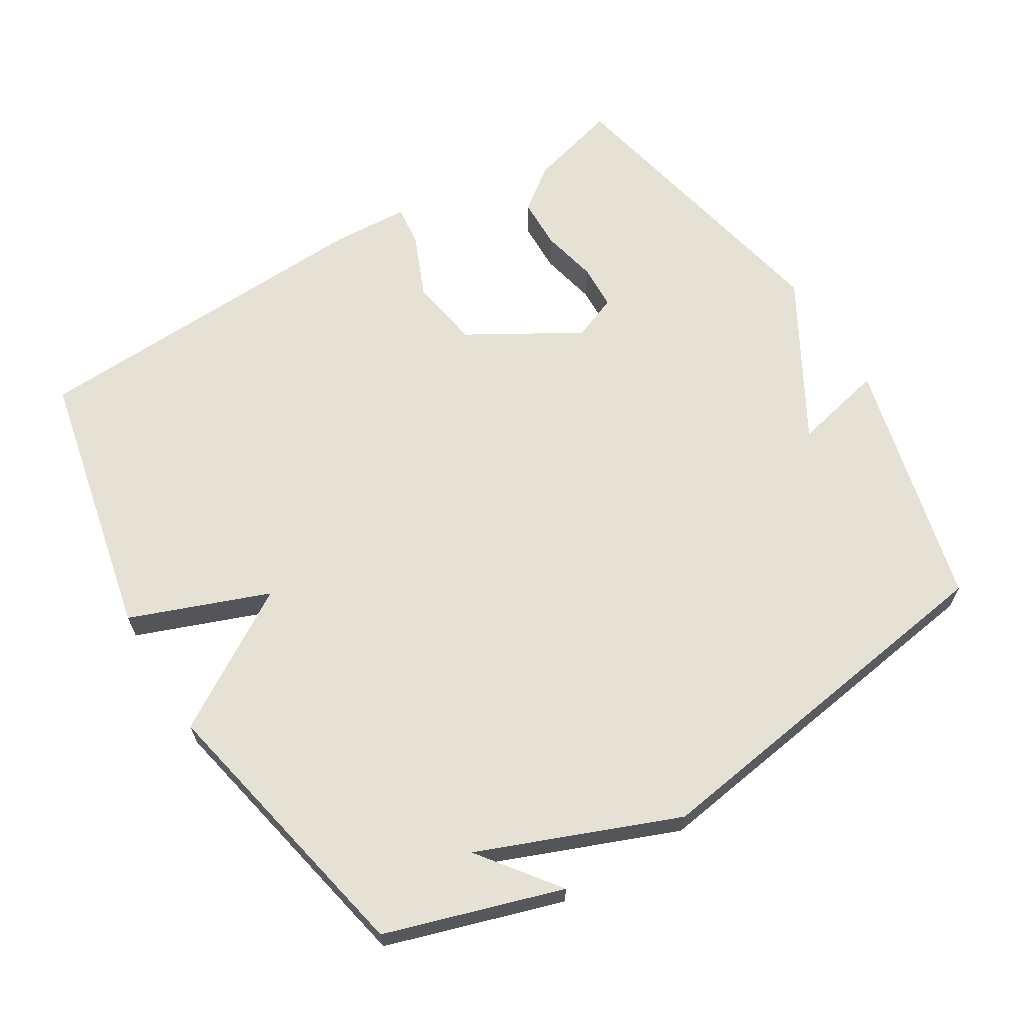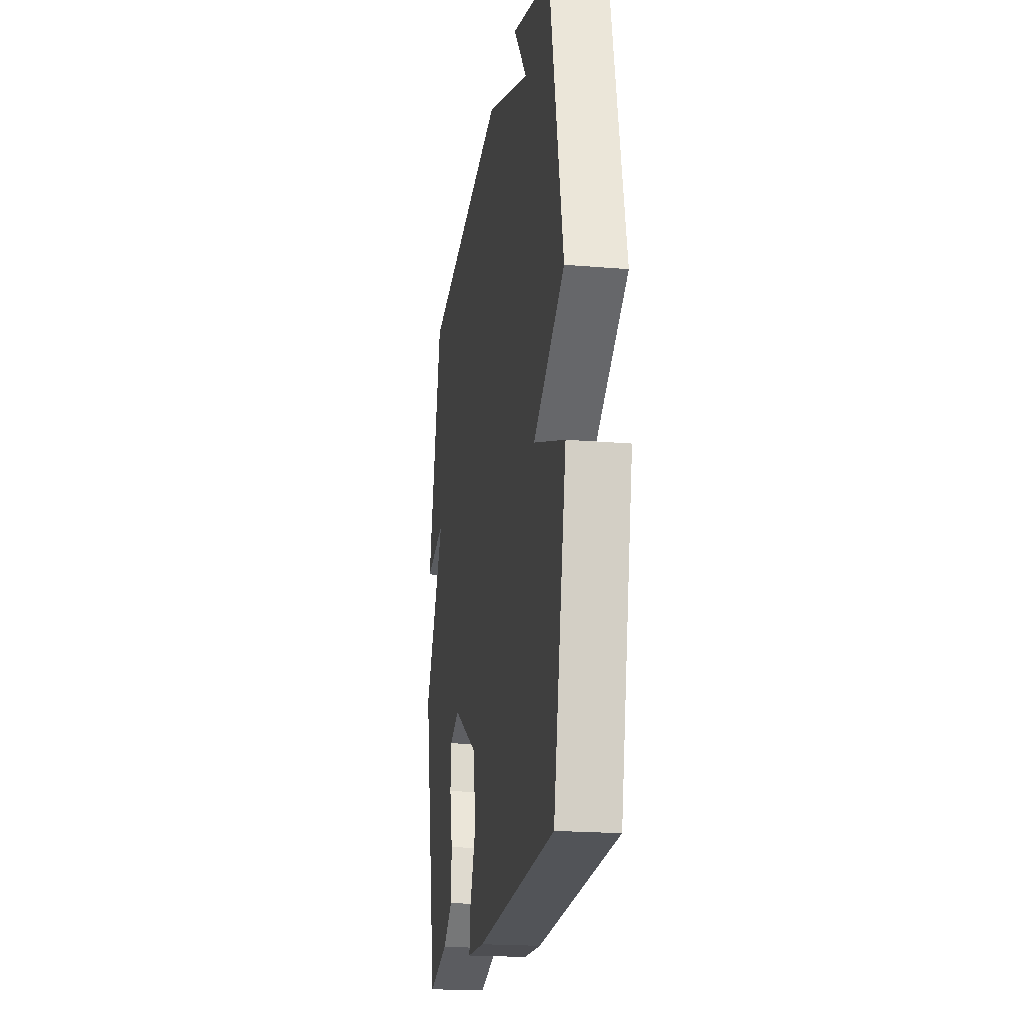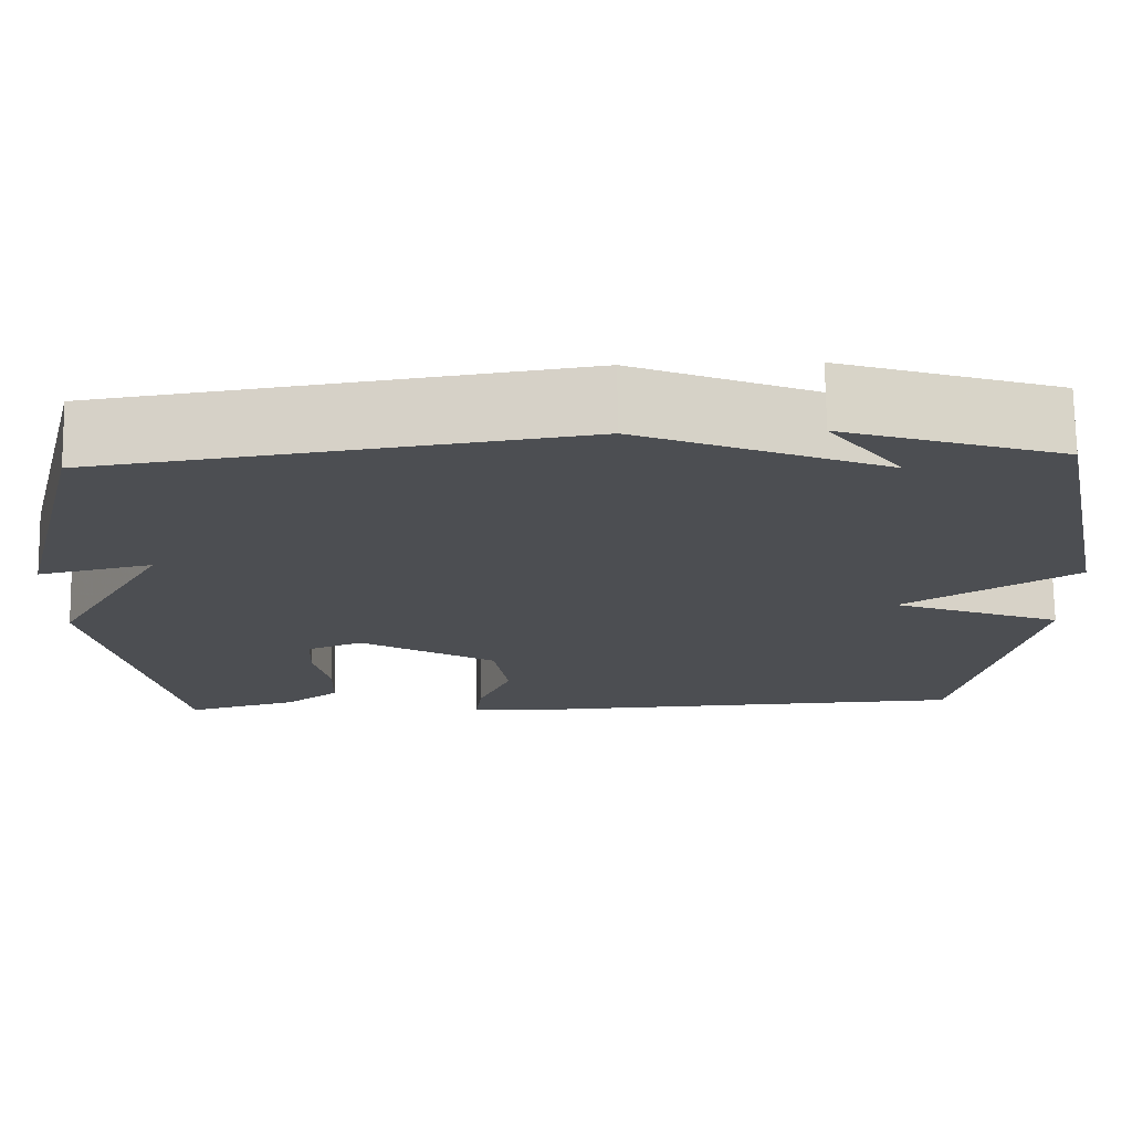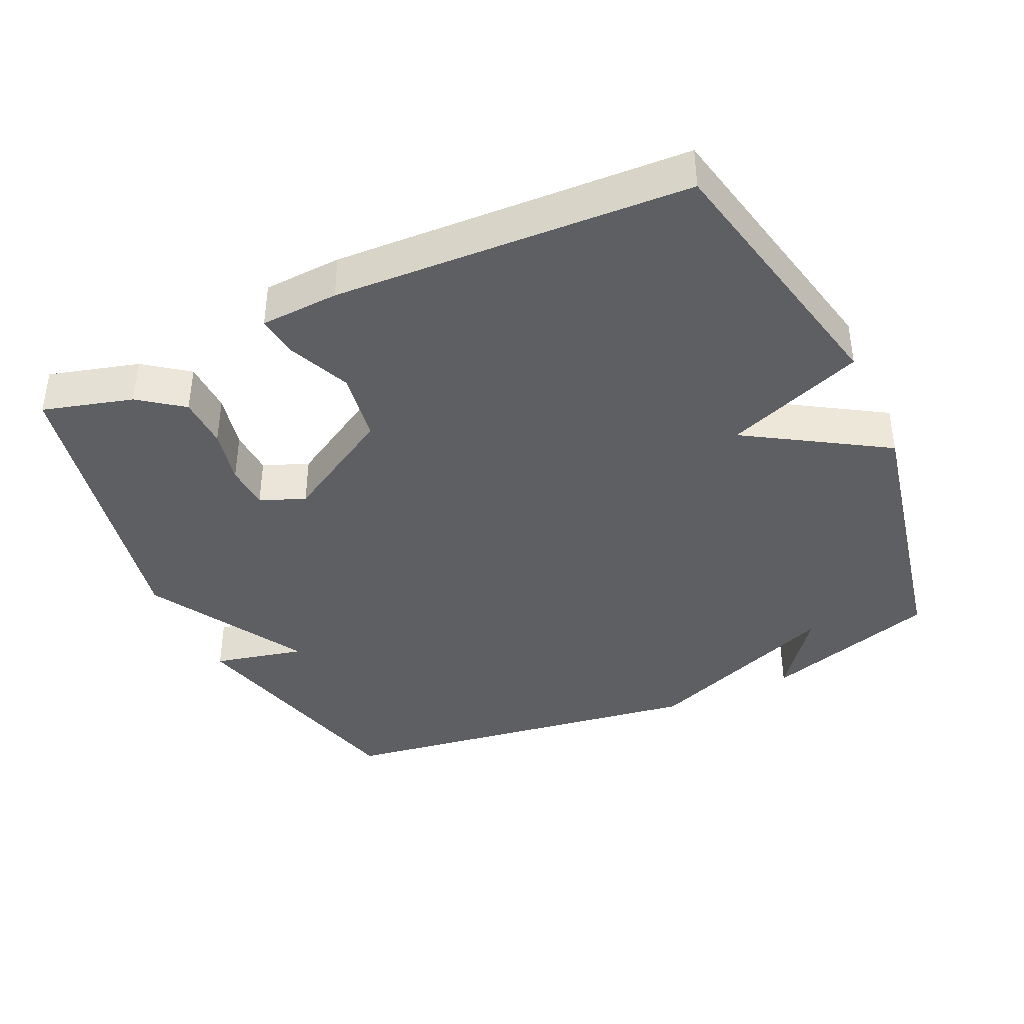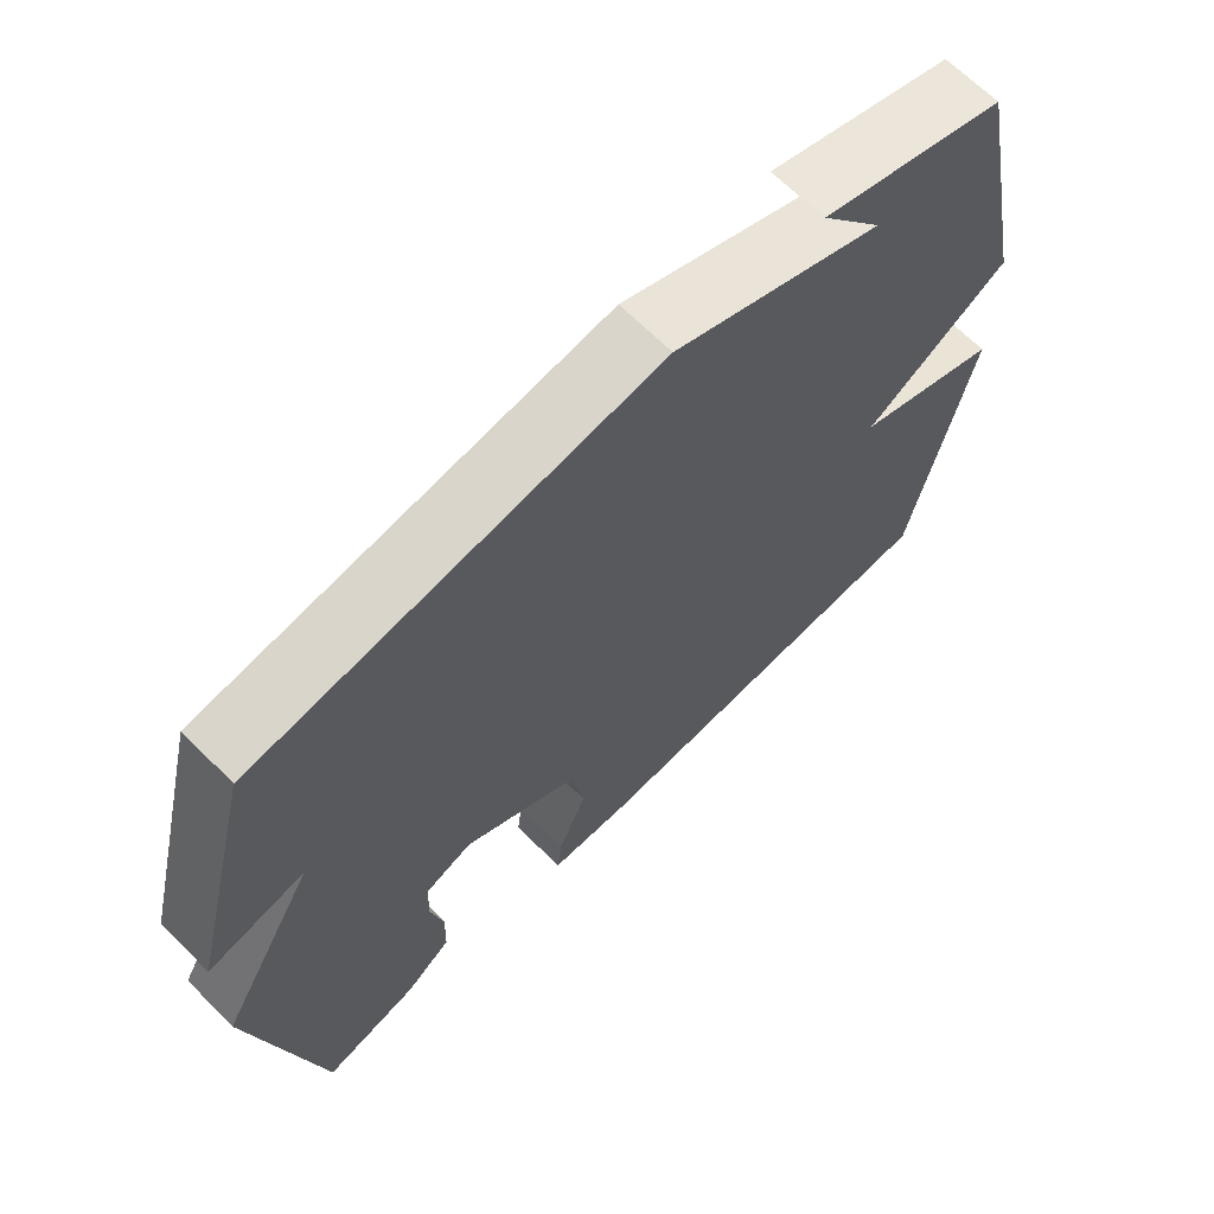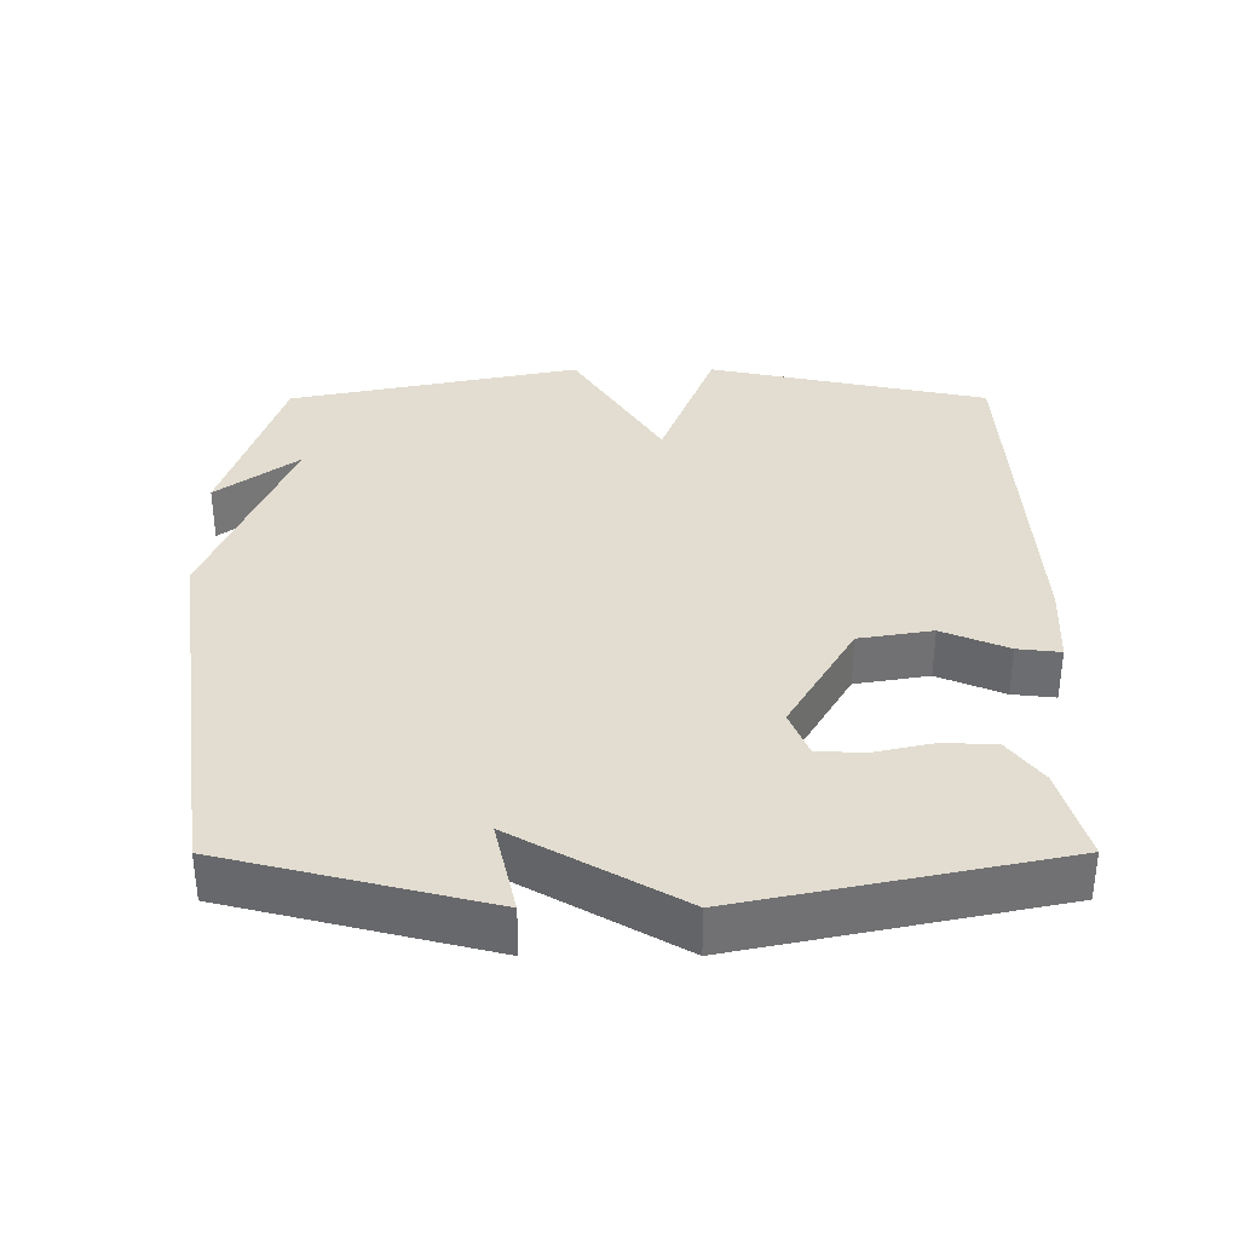
<metadata>
{"format":"obj","ext":"obj","renderer":"f3d","projection":"perspective","resolution":1024,"background":"white","views":[{"elev":64.7,"azim":-31.5,"up":"+Y"},{"elev":-20.2,"azim":-98.8,"up":"+Z"},{"elev":73.2,"azim":179.2,"up":"+Z"},{"elev":-39.7,"azim":-155.2,"up":"+Y"},{"elev":66.4,"azim":135.1,"up":"+Z"},{"elev":35.1,"azim":89.9,"up":"+Y"}]}
</metadata>
<code>
v -0.5 0.07 -0.5
v -0.584 0.07 -0.108
v -0.384 0.07 -0.032
v -0.584 0.07 0.092
v -0.5 0.07 0.5
v -0.246 0.07 0.58
v -0.332 0.07 0.466
v -0.046 0.07 0.58
v 0.5 0.07 0.5
v 0.591 0.07 0.139
v 0.459 0.07 0.169
v 0.591 0.07 -0.061
v 0.5 0.07 -0.5
v 0.37 0.07 -0.464
v 0.307 0.07 -0.417
v 0.305 0.07 -0.342
v 0.323 0.07 -0.261
v 0.32 0.07 -0.195
v 0.255 0.07 -0.169
v 0.095 0.07 -0.263
v 0.078 0.07 -0.366
v 0.117 0.07 -0.458
v 0.124 0.07 -0.518
v 0.011 0.07 -0.524
v -0.5 0 -0.5
v -0.584 0 -0.108
v -0.384 0 -0.032
v -0.584 0 0.092
v -0.5 0 0.5
v -0.246 0 0.58
v -0.332 0 0.466
v -0.046 0 0.58
v 0.5 0 0.5
v 0.591 0 0.139
v 0.459 0 0.169
v 0.591 0 -0.061
v 0.5 0 -0.5
v 0.37 0 -0.464
v 0.307 0 -0.417
v 0.305 0 -0.342
v 0.323 0 -0.261
v 0.32 0 -0.195
v 0.255 0 -0.169
v 0.095 0 -0.263
v 0.078 0 -0.366
v 0.117 0 -0.458
v 0.124 0 -0.518
v 0.011 0 -0.524
f 1 2 3
f 24 1 3
f 23 24 3
f 22 23 3
f 21 22 3
f 20 21 3
f 3 4 5
f 20 3 5
f 19 20 5
f 18 19 5
f 15 16 17
f 14 15 17
f 13 14 17
f 12 13 17
f 11 12 17
f 11 17 18
f 9 10 11
f 8 9 11
f 7 8 11
f 7 11 18 5
f 5 6 7
f 27 26 25
f 27 25 48
f 27 48 47
f 27 47 46
f 27 46 45
f 27 45 44
f 29 28 27
f 29 27 44
f 29 44 43
f 29 43 42
f 41 40 39
f 41 39 38
f 41 38 37
f 41 37 36
f 41 36 35
f 42 41 35
f 35 34 33
f 35 33 32
f 35 32 31
f 29 42 35 31
f 31 30 29
f 1 25 26 2
f 2 26 27 3
f 3 27 28 4
f 4 28 29 5
f 5 29 30 6
f 6 30 31 7
f 7 31 32 8
f 8 32 33 9
f 9 33 34 10
f 10 34 35 11
f 11 35 36 12
f 12 36 37 13
f 13 37 38 14
f 14 38 39 15
f 15 39 40 16
f 16 40 41 17
f 17 41 42 18
f 18 42 43 19
f 19 43 44 20
f 20 44 45 21
f 21 45 46 22
f 22 46 47 23
f 23 47 48 24
f 24 48 25 1

</code>
